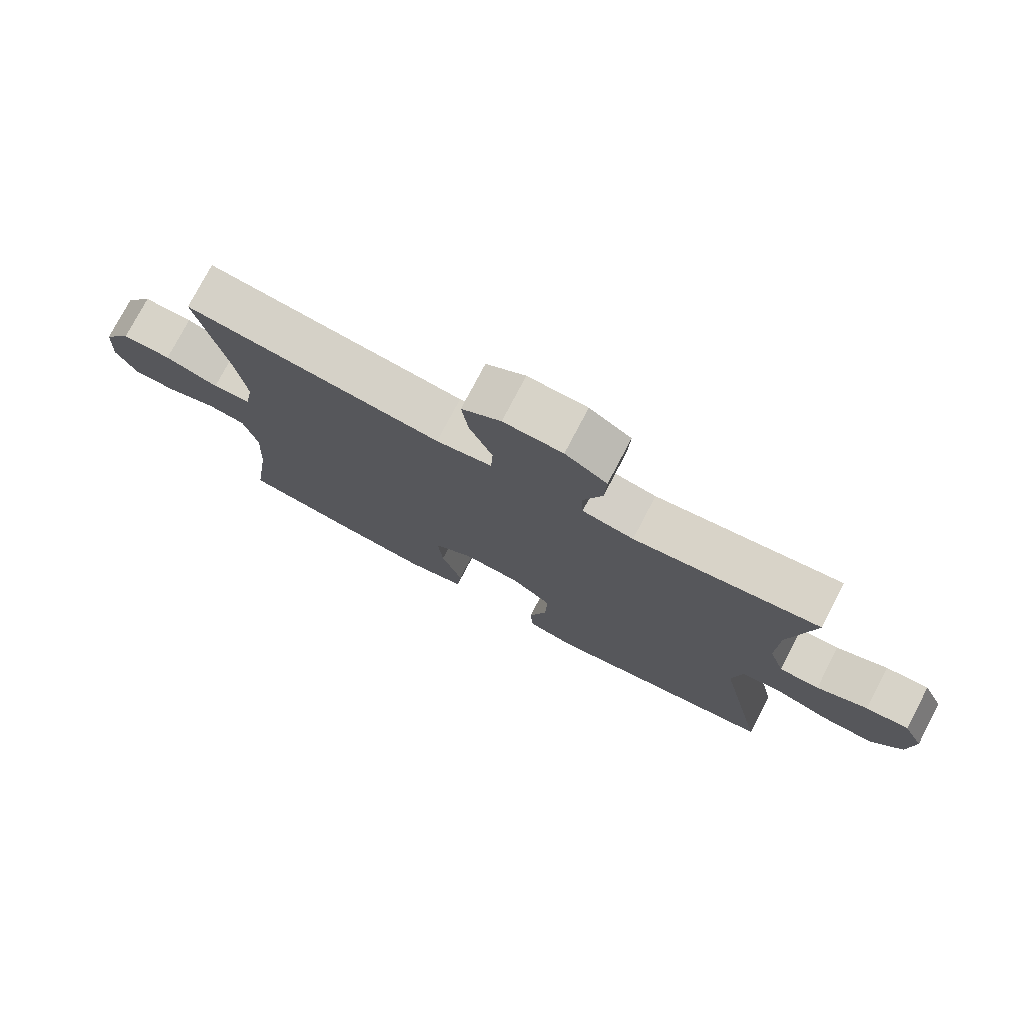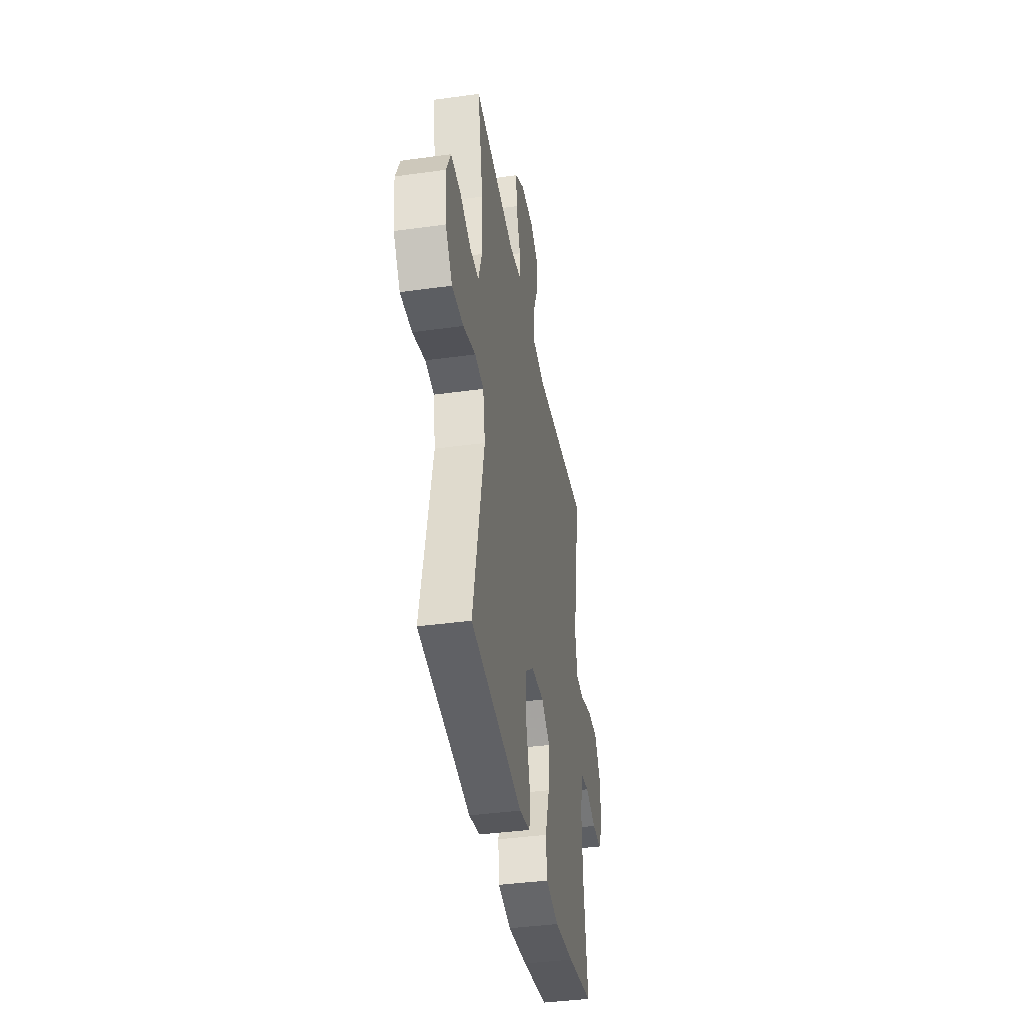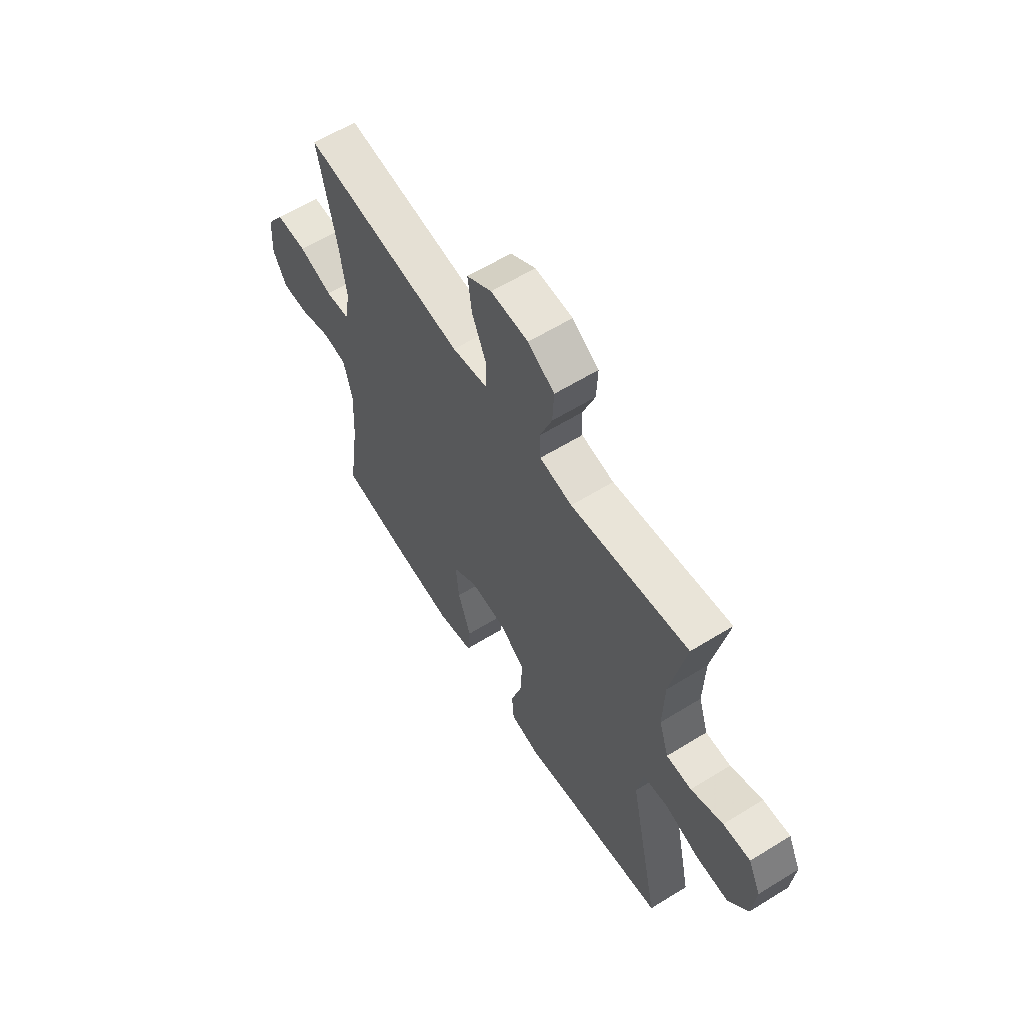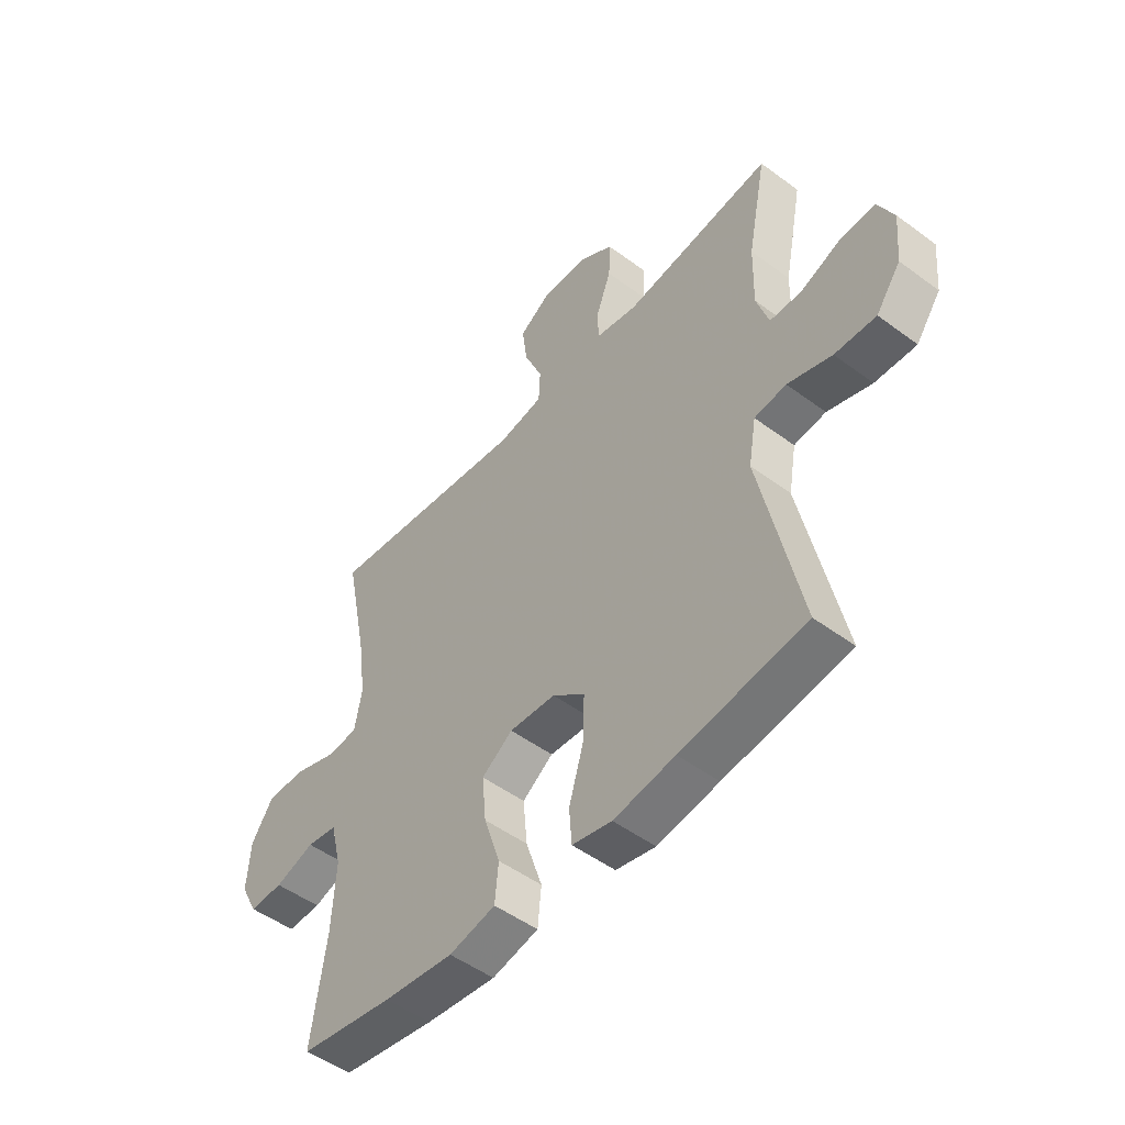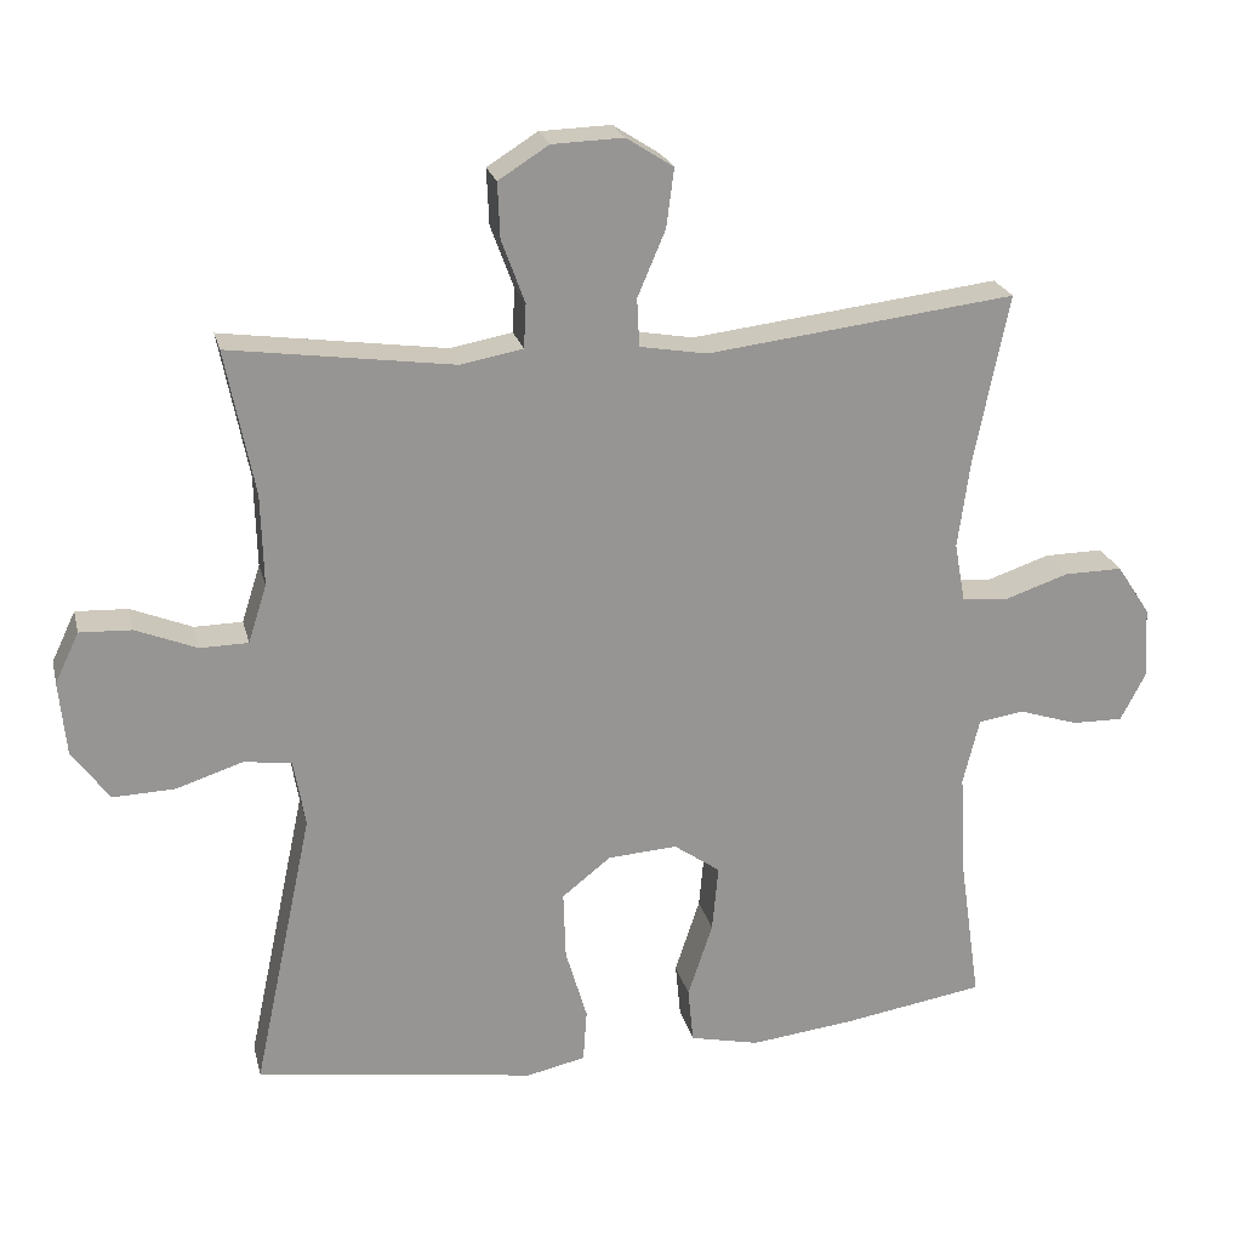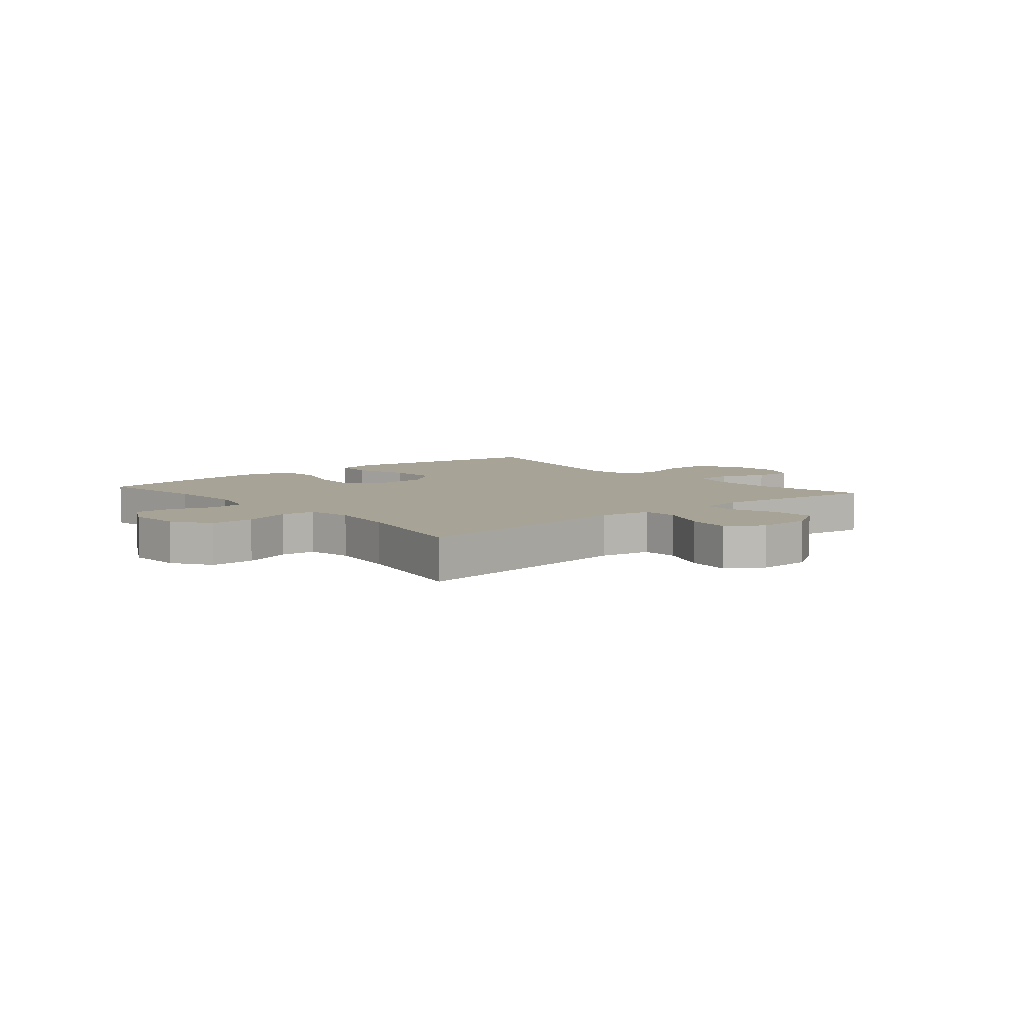
<metadata>
{"format":"obj","ext":"obj","renderer":"f3d","projection":"perspective","resolution":1024,"background":"white","views":[{"elev":76.5,"azim":27.6,"up":"+Z"},{"elev":-39.6,"azim":99.8,"up":"+Z"},{"elev":60.9,"azim":57.8,"up":"+Z"},{"elev":-50.1,"azim":50.8,"up":"+Z"},{"elev":22.6,"azim":166.7,"up":"+Z"},{"elev":6.7,"azim":-40.4,"up":"+Y"}]}
</metadata>
<code>
v 0.5 0.07 0.5
v 0.463 0.07 0.312
v 0.46 0.07 0.194
v 0.484 0.07 0.119
v 0.546 0.07 0.118
v 0.625 0.07 0.15
v 0.692 0.07 0.153
v 0.723 0.07 0.088
v 0.714 0.07 -0.008
v 0.666 0.07 -0.074
v 0.586 0.07 -0.071
v 0.5 0.07 -0.043
v 0.438 0.07 -0.051
v 0.423 0.07 -0.138
v 0.5 0.07 -0.5
v 0.258 0.07 -0.534
v 0.139 0.07 -0.553
v 0.062 0.07 -0.536
v 0.057 0.07 -0.468
v 0.085 0.07 -0.373
v 0.088 0.07 -0.285
v 0.025 0.07 -0.235
v -0.065 0.07 -0.229
v -0.125 0.07 -0.271
v -0.117 0.07 -0.357
v -0.085 0.07 -0.454
v -0.092 0.07 -0.526
v -0.182 0.07 -0.546
v -0.318 0.07 -0.53
v -0.5 0.07 -0.5
v -0.472 0.07 -0.306
v -0.465 0.07 -0.177
v -0.486 0.07 -0.091
v -0.545 0.07 -0.082
v -0.622 0.07 -0.107
v -0.688 0.07 -0.108
v -0.721 0.07 -0.044
v -0.715 0.07 0.048
v -0.672 0.07 0.113
v -0.596 0.07 0.112
v -0.513 0.07 0.084
v -0.454 0.07 0.089
v -0.44 0.07 0.166
v -0.456 0.07 0.284
v -0.5 0.07 0.5
v -0.101 0.07 0.452
v -0.014 0.07 0.467
v -0.011 0.07 0.529
v -0.047 0.07 0.614
v -0.057 0.07 0.69
v 0.004 0.07 0.729
v 0.096 0.07 0.726
v 0.161 0.07 0.685
v 0.158 0.07 0.613
v 0.128 0.07 0.532
v 0.131 0.07 0.475
v 0.211 0.07 0.46
v 0.5 0 0.5
v 0.463 0 0.312
v 0.46 0 0.194
v 0.484 0 0.119
v 0.546 0 0.118
v 0.625 0 0.15
v 0.692 0 0.153
v 0.723 0 0.088
v 0.714 0 -0.008
v 0.666 0 -0.074
v 0.586 0 -0.071
v 0.5 0 -0.043
v 0.438 0 -0.051
v 0.423 0 -0.138
v 0.5 0 -0.5
v 0.258 0 -0.534
v 0.139 0 -0.553
v 0.062 0 -0.536
v 0.057 0 -0.468
v 0.085 0 -0.373
v 0.088 0 -0.285
v 0.025 0 -0.235
v -0.065 0 -0.229
v -0.125 0 -0.271
v -0.117 0 -0.357
v -0.085 0 -0.454
v -0.092 0 -0.526
v -0.182 0 -0.546
v -0.318 0 -0.53
v -0.5 0 -0.5
v -0.472 0 -0.306
v -0.465 0 -0.177
v -0.486 0 -0.091
v -0.545 0 -0.082
v -0.622 0 -0.107
v -0.688 0 -0.108
v -0.721 0 -0.044
v -0.715 0 0.048
v -0.672 0 0.113
v -0.596 0 0.112
v -0.513 0 0.084
v -0.454 0 0.089
v -0.44 0 0.166
v -0.456 0 0.284
v -0.5 0 0.5
v -0.101 0 0.452
v -0.014 0 0.467
v -0.011 0 0.529
v -0.047 0 0.614
v -0.057 0 0.69
v 0.004 0 0.729
v 0.096 0 0.726
v 0.161 0 0.685
v 0.158 0 0.613
v 0.128 0 0.532
v 0.131 0 0.475
v 0.211 0 0.46
f 52 53 54 55
f 52 55 56
f 51 52 56
f 48 49 50 51
f 47 48 51 56
f 46 47 56 57
f 44 45 46
f 43 44 46 57
f 38 39 40 41
f 38 41 42
f 37 38 42
f 34 35 36 37
f 33 34 37 42
f 32 33 42 43
f 28 29 30 31
f 25 26 27 28
f 24 25 28 31
f 23 24 31 32
f 17 18 19 20
f 16 17 20 21
f 14 15 16 21
f 13 14 21 22
f 9 10 11 12
f 9 12 13
f 8 9 13
f 5 6 7 8
f 4 5 8 13
f 3 4 13 22
f 43 57 1 2
f 22 23 32 43
f 2 3 22 43
f 112 111 110 109
f 113 112 109
f 113 109 108
f 108 107 106 105
f 113 108 105 104
f 114 113 104 103
f 103 102 101
f 114 103 101 100
f 98 97 96 95
f 99 98 95
f 99 95 94
f 94 93 92 91
f 99 94 91 90
f 100 99 90 89
f 88 87 86 85
f 85 84 83 82
f 88 85 82 81
f 89 88 81 80
f 77 76 75 74
f 78 77 74 73
f 78 73 72 71
f 79 78 71 70
f 69 68 67 66
f 70 69 66
f 70 66 65
f 65 64 63 62
f 70 65 62 61
f 79 70 61 60
f 59 58 114 100
f 100 89 80 79
f 100 79 60 59
f 1 58 59 2
f 2 59 60 3
f 3 60 61 4
f 4 61 62 5
f 5 62 63 6
f 6 63 64 7
f 7 64 65 8
f 8 65 66 9
f 9 66 67 10
f 10 67 68 11
f 11 68 69 12
f 12 69 70 13
f 13 70 71 14
f 14 71 72 15
f 15 72 73 16
f 16 73 74 17
f 17 74 75 18
f 18 75 76 19
f 19 76 77 20
f 20 77 78 21
f 21 78 79 22
f 22 79 80 23
f 23 80 81 24
f 24 81 82 25
f 25 82 83 26
f 26 83 84 27
f 27 84 85 28
f 28 85 86 29
f 29 86 87 30
f 30 87 88 31
f 31 88 89 32
f 32 89 90 33
f 33 90 91 34
f 34 91 92 35
f 35 92 93 36
f 36 93 94 37
f 37 94 95 38
f 38 95 96 39
f 39 96 97 40
f 40 97 98 41
f 41 98 99 42
f 42 99 100 43
f 43 100 101 44
f 44 101 102 45
f 45 102 103 46
f 46 103 104 47
f 47 104 105 48
f 48 105 106 49
f 49 106 107 50
f 50 107 108 51
f 51 108 109 52
f 52 109 110 53
f 53 110 111 54
f 54 111 112 55
f 55 112 113 56
f 56 113 114 57
f 57 114 58 1

</code>
